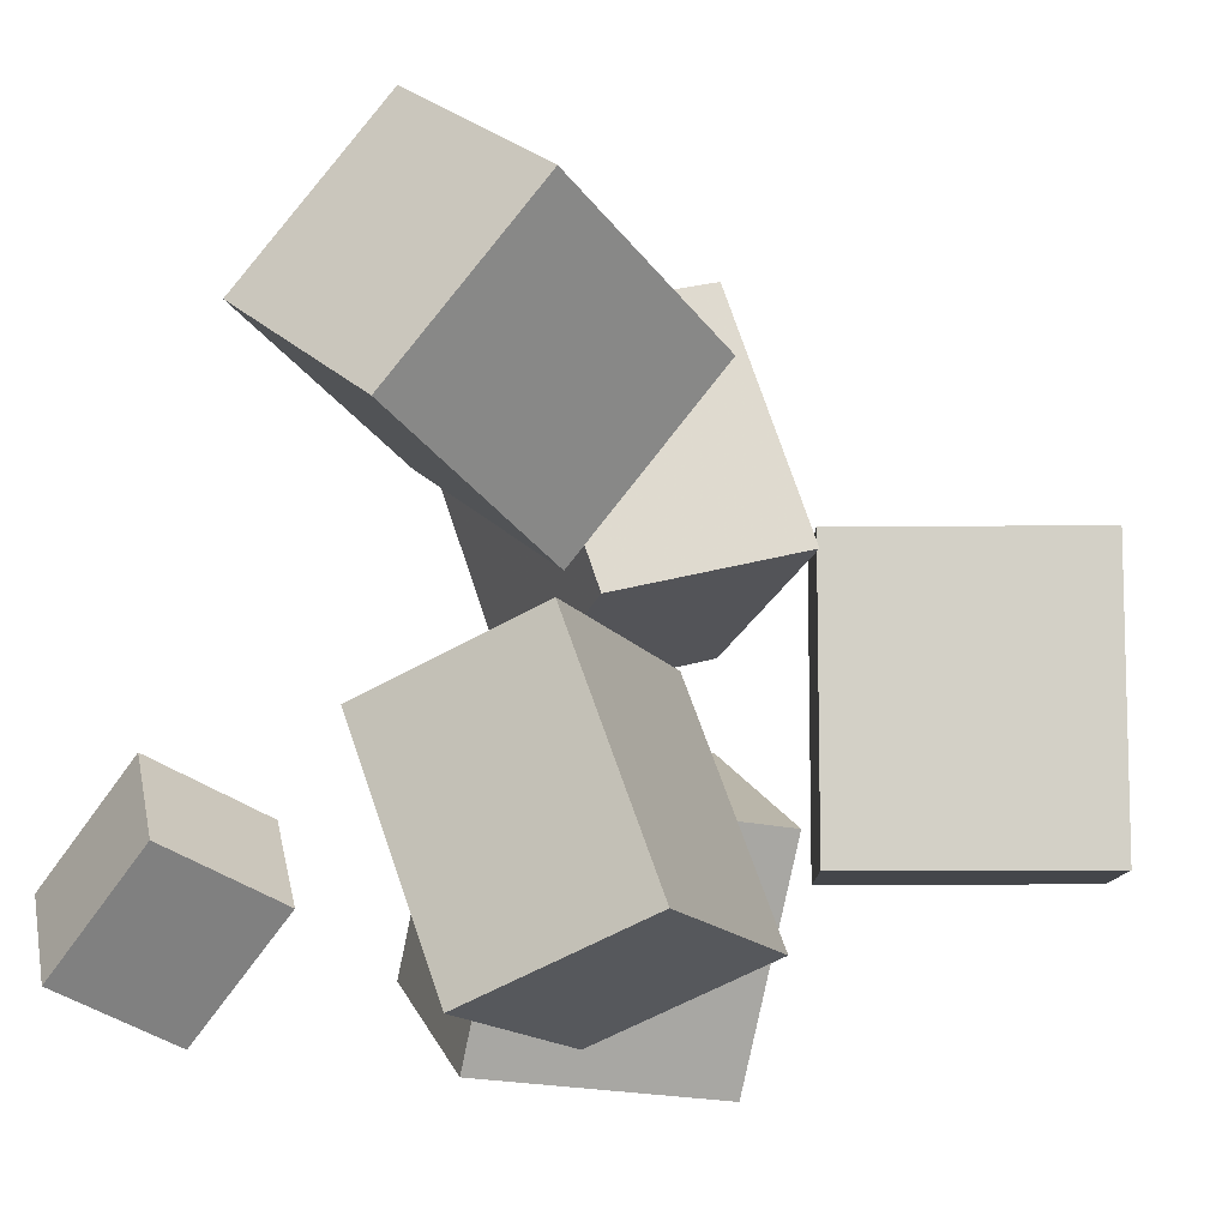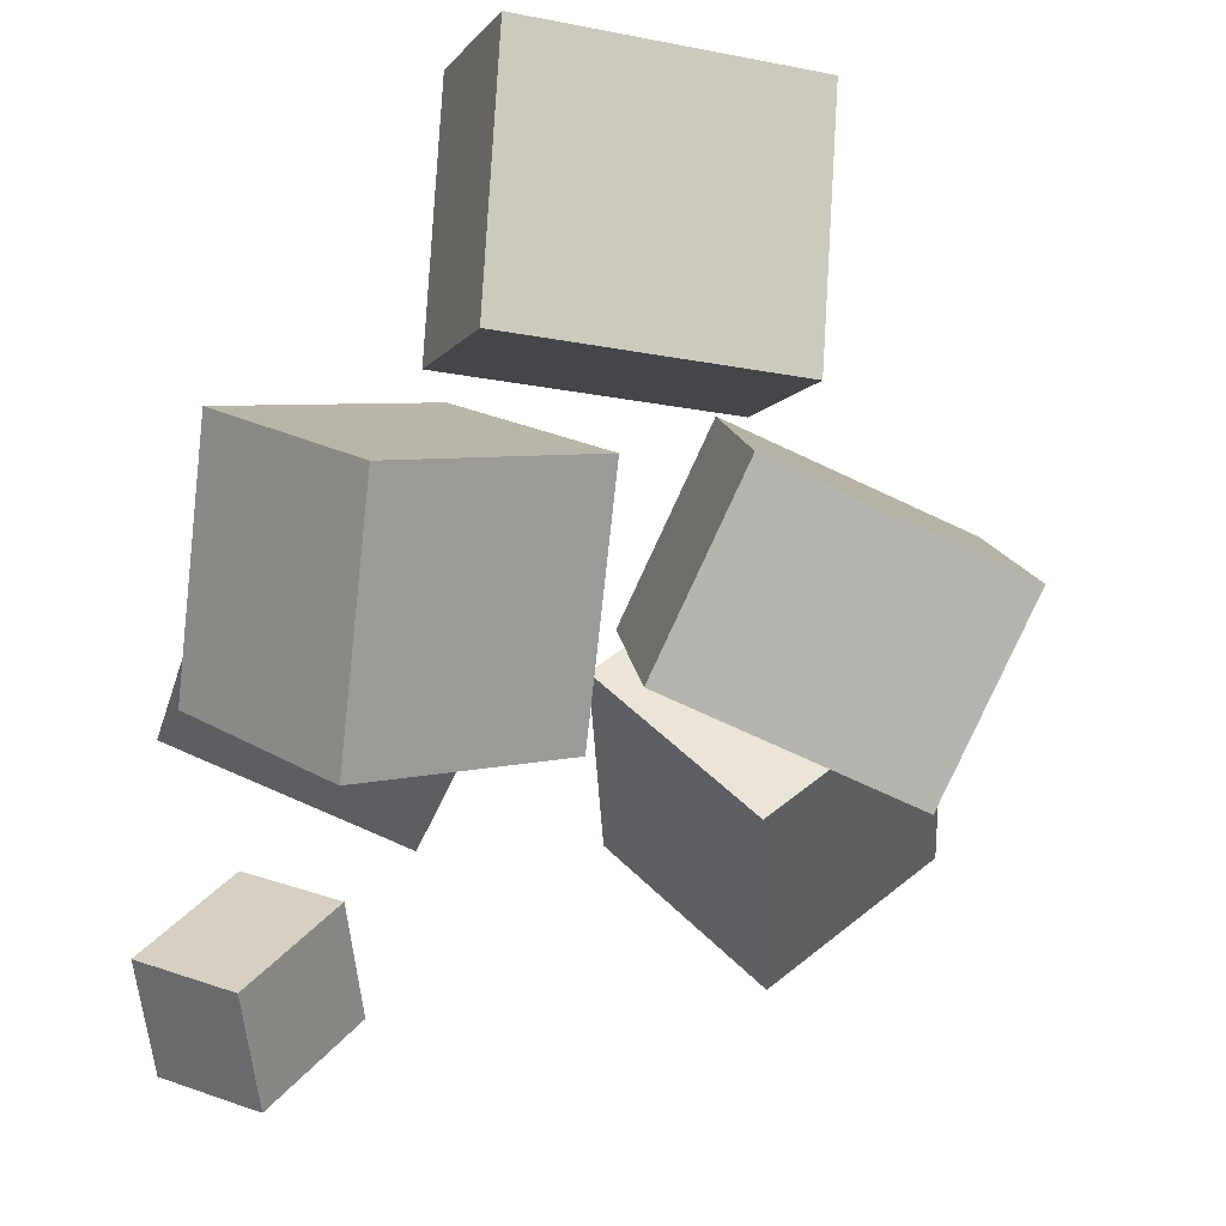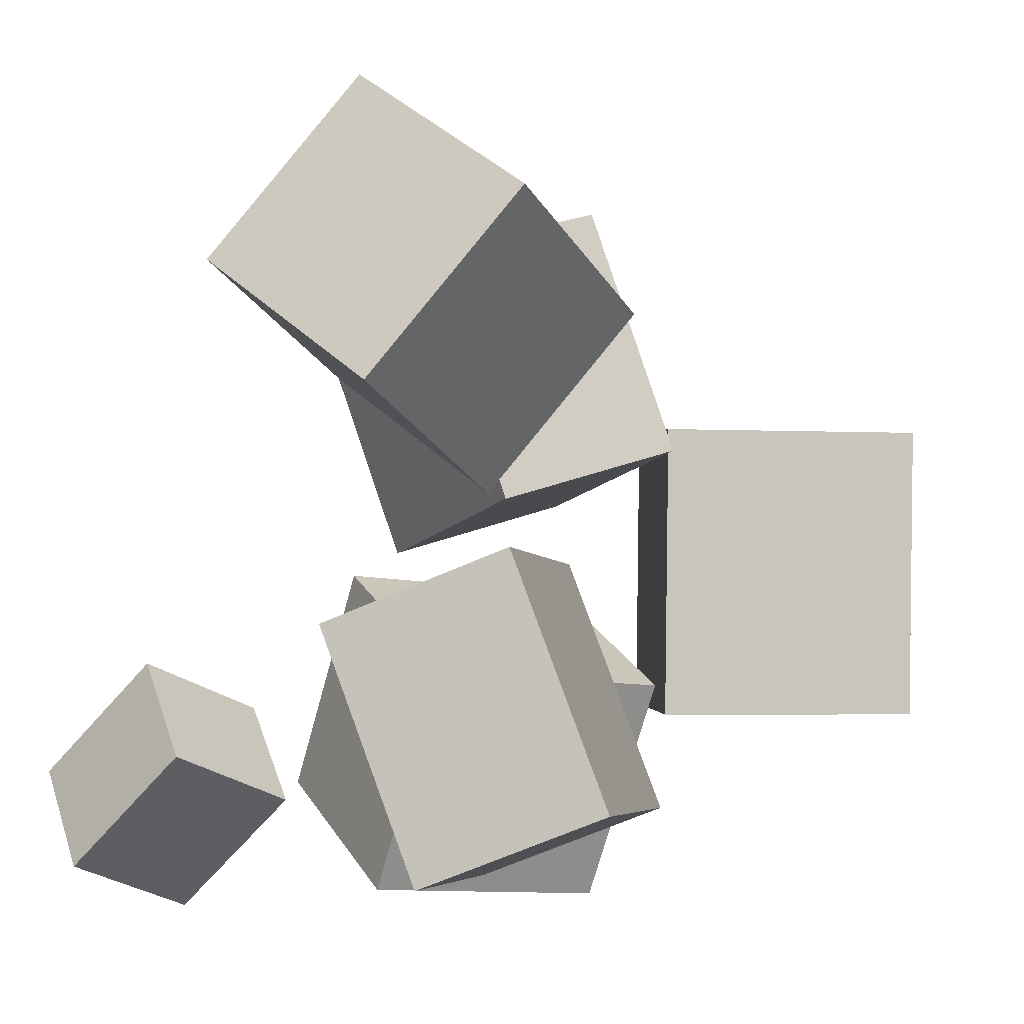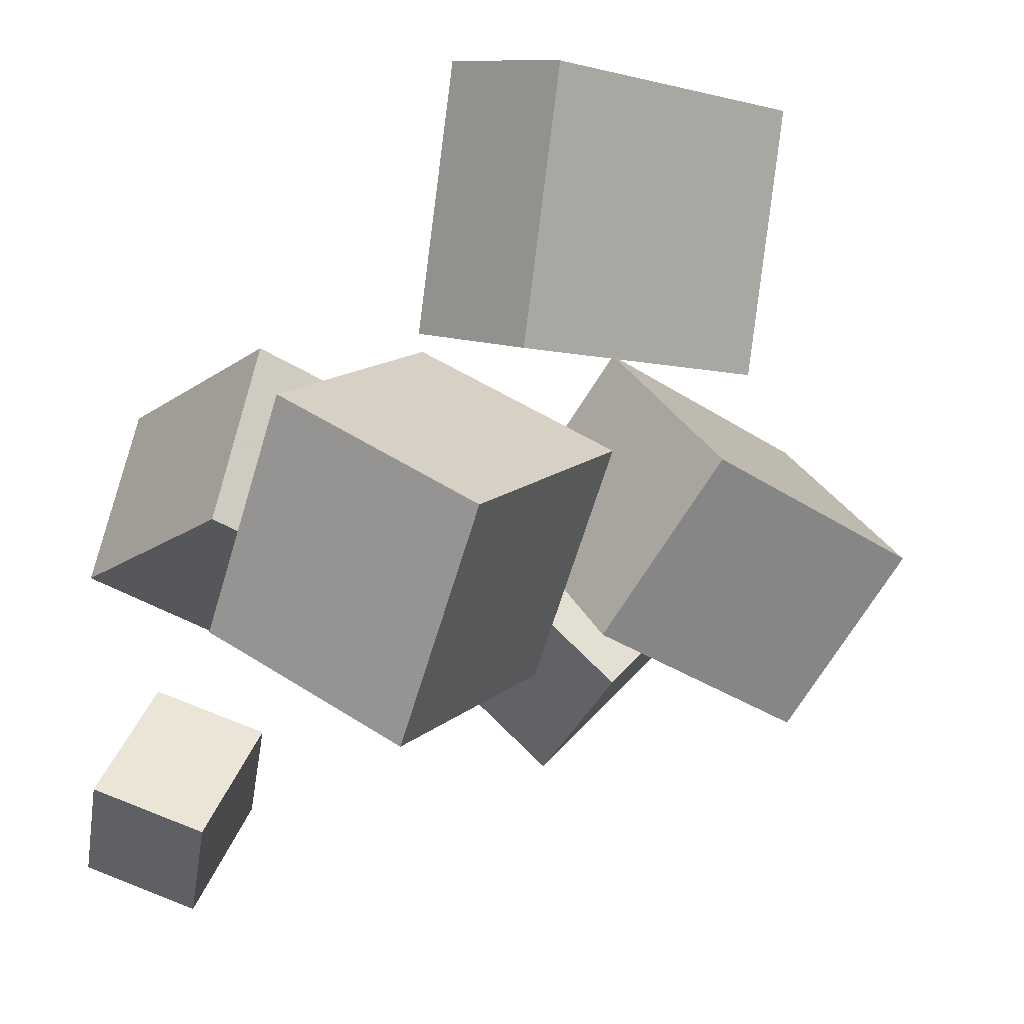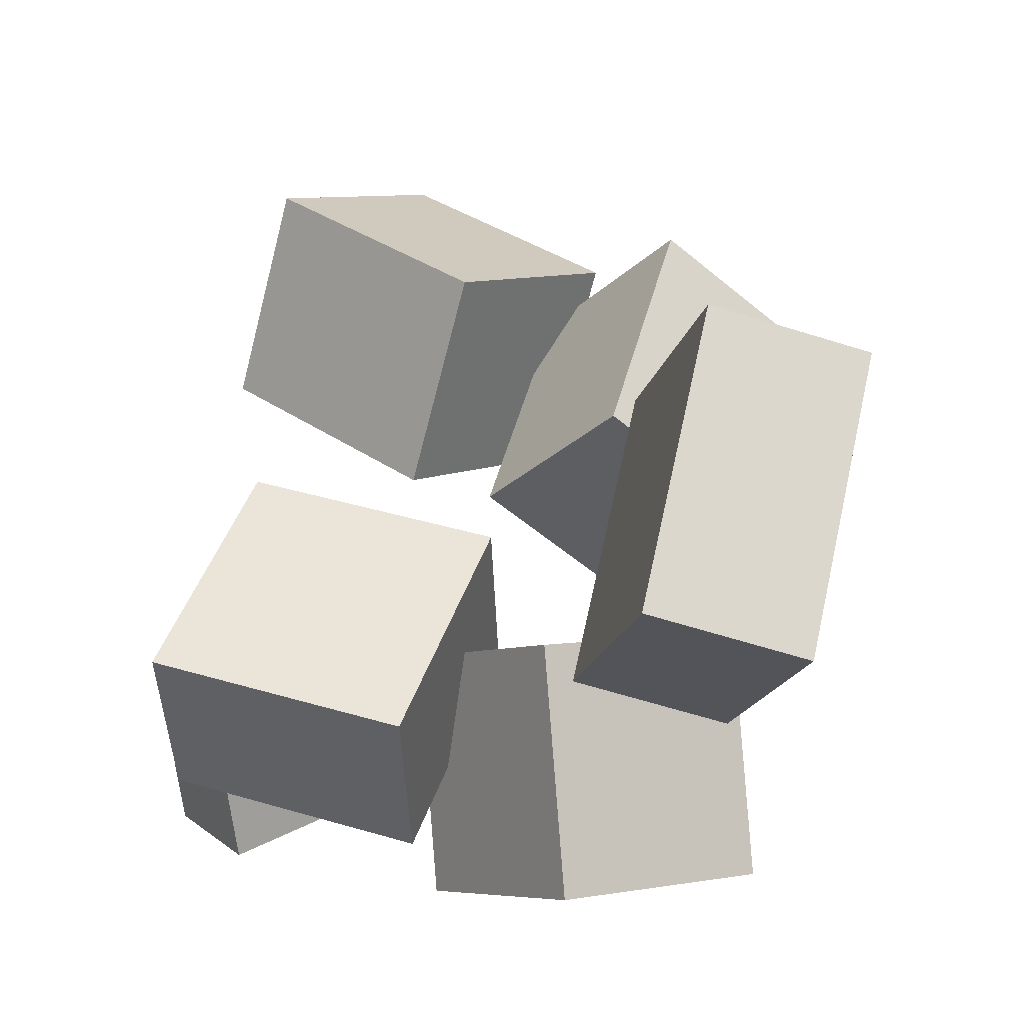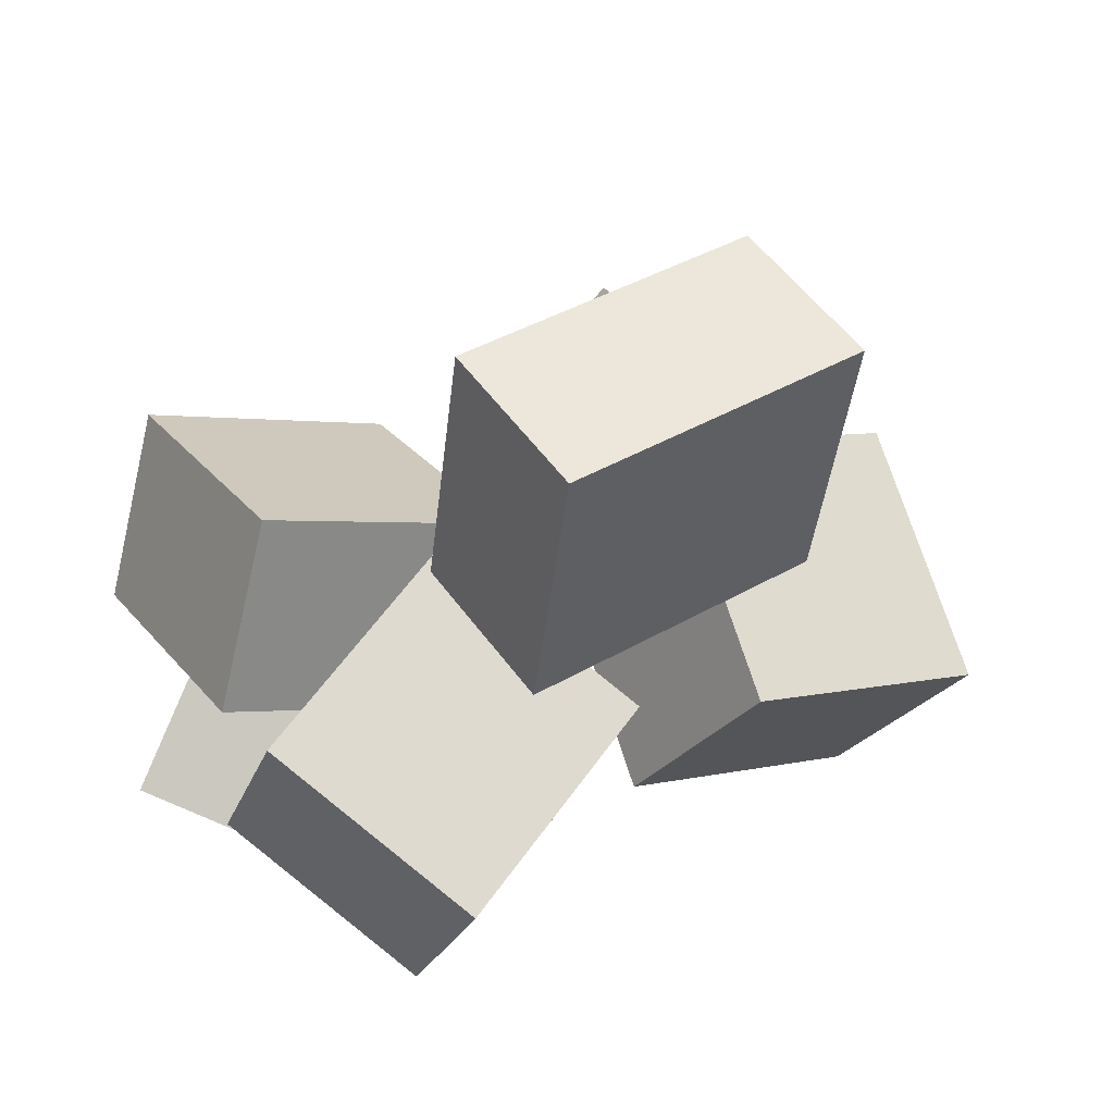
<metadata>
{"format":"obj","ext":"obj","renderer":"f3d","projection":"perspective","resolution":1024,"background":"white","views":[{"elev":-13.8,"azim":103.0,"up":"+Z"},{"elev":-21.1,"azim":-106.5,"up":"+Y"},{"elev":-4.2,"azim":93.9,"up":"+Z"},{"elev":-5.6,"azim":-126.6,"up":"+Y"},{"elev":69.4,"azim":-163.1,"up":"+Y"},{"elev":38.5,"azim":-121.4,"up":"+Y"}]}
</metadata>
<code>
v -0.2235 0.1068 -0.1219
v -0.2057 0.1107 0.1122
v -0.2674 0.31 -0.122
v -0.2496 0.3138 0.1122
v -0.1029 0.1329 -0.1315
v -0.08509 0.1367 0.1026
v -0.1467 0.336 -0.1315
v -0.129 0.3399 0.1026
f 1.0 7.0 5.0
f 1.0 3.0 7.0
f 1.0 4.0 3.0
f 1.0 2.0 4.0
f 3.0 8.0 7.0
f 3.0 4.0 8.0
f 5.0 7.0 8.0
f 5.0 8.0 6.0
f 1.0 5.0 6.0
f 1.0 6.0 2.0
f 2.0 6.0 8.0
f 2.0 8.0 4.0
v 0.08286 0.001043 0.03678
v -0.003357 -0.126 0.1372
v 0.07823 0.1123 0.1735
v -0.00799 -0.01469 0.2739
v 0.2645 -0.07103 0.1016
v 0.1783 -0.198 0.202
v 0.2598 0.04024 0.2383
v 0.1736 -0.08675 0.3387
f 9.0 15.0 13.0
f 9.0 11.0 15.0
f 9.0 12.0 11.0
f 9.0 10.0 12.0
f 11.0 16.0 15.0
f 11.0 12.0 16.0
f 13.0 15.0 16.0
f 13.0 16.0 14.0
f 9.0 13.0 14.0
f 9.0 14.0 10.0
f 10.0 14.0 16.0
f 10.0 16.0 12.0
v -0.166 -0.181 -0.1894
v -0.09745 -0.1246 -0.01659
v -0.2762 -0.01628 -0.1995
v -0.2077 0.04019 -0.02671
v -0.03159 -0.09607 -0.2704
v 0.03695 -0.0396 -0.09767
v -0.1418 0.06867 -0.2806
v -0.07329 0.1251 -0.1078
f 17.0 23.0 21.0
f 17.0 19.0 23.0
f 17.0 20.0 19.0
f 17.0 18.0 20.0
f 19.0 24.0 23.0
f 19.0 20.0 24.0
f 21.0 23.0 24.0
f 21.0 24.0 22.0
f 17.0 21.0 22.0
f 17.0 22.0 18.0
f 18.0 22.0 24.0
f 18.0 24.0 20.0
v 0.09452 -0.2482 -0.2032
v 0.1332 -0.1684 -0.1255
v 0.1554 -0.2145 -0.2682
v 0.1941 -0.1347 -0.1904
v 0.1648 -0.3134 -0.1712
v 0.2034 -0.2336 -0.09349
v 0.2257 -0.2796 -0.2362
v 0.2644 -0.1998 -0.1585
f 25.0 31.0 29.0
f 25.0 27.0 31.0
f 25.0 28.0 27.0
f 25.0 26.0 28.0
f 27.0 32.0 31.0
f 27.0 28.0 32.0
f 29.0 31.0 32.0
f 29.0 32.0 30.0
f 25.0 29.0 30.0
f 25.0 30.0 26.0
f 26.0 30.0 32.0
f 26.0 32.0 28.0
v 0.1798 -0.1136 -0.06476
v -0.02322 -0.08046 -0.06679
v 0.1933 -0.04238 -0.2546
v -0.009692 -0.009214 -0.2567
v 0.202 0.02557 -0.01095
v -0.001024 0.05873 -0.01298
v 0.2155 0.09681 -0.2008
v 0.01251 0.13 -0.2029
f 33.0 39.0 37.0
f 33.0 35.0 39.0
f 33.0 36.0 35.0
f 33.0 34.0 36.0
f 35.0 40.0 39.0
f 35.0 36.0 40.0
f 37.0 39.0 40.0
f 37.0 40.0 38.0
f 33.0 37.0 38.0
f 33.0 38.0 34.0
f 34.0 38.0 40.0
f 34.0 40.0 36.0
v -0.1549 -0.09485 0.005405
v -0.1515 -0.1608 0.2004
v -0.2436 0.03594 0.05122
v -0.2401 -0.03005 0.2463
v 0.01625 0.009828 0.03781
v 0.01969 -0.05617 0.2329
v -0.07242 0.1406 0.08363
v -0.06899 0.07463 0.2787
f 41.0 47.0 45.0
f 41.0 43.0 47.0
f 41.0 44.0 43.0
f 41.0 42.0 44.0
f 43.0 48.0 47.0
f 43.0 44.0 48.0
f 45.0 47.0 48.0
f 45.0 48.0 46.0
f 41.0 45.0 46.0
f 41.0 46.0 42.0
f 42.0 46.0 48.0
f 42.0 48.0 44.0

</code>
